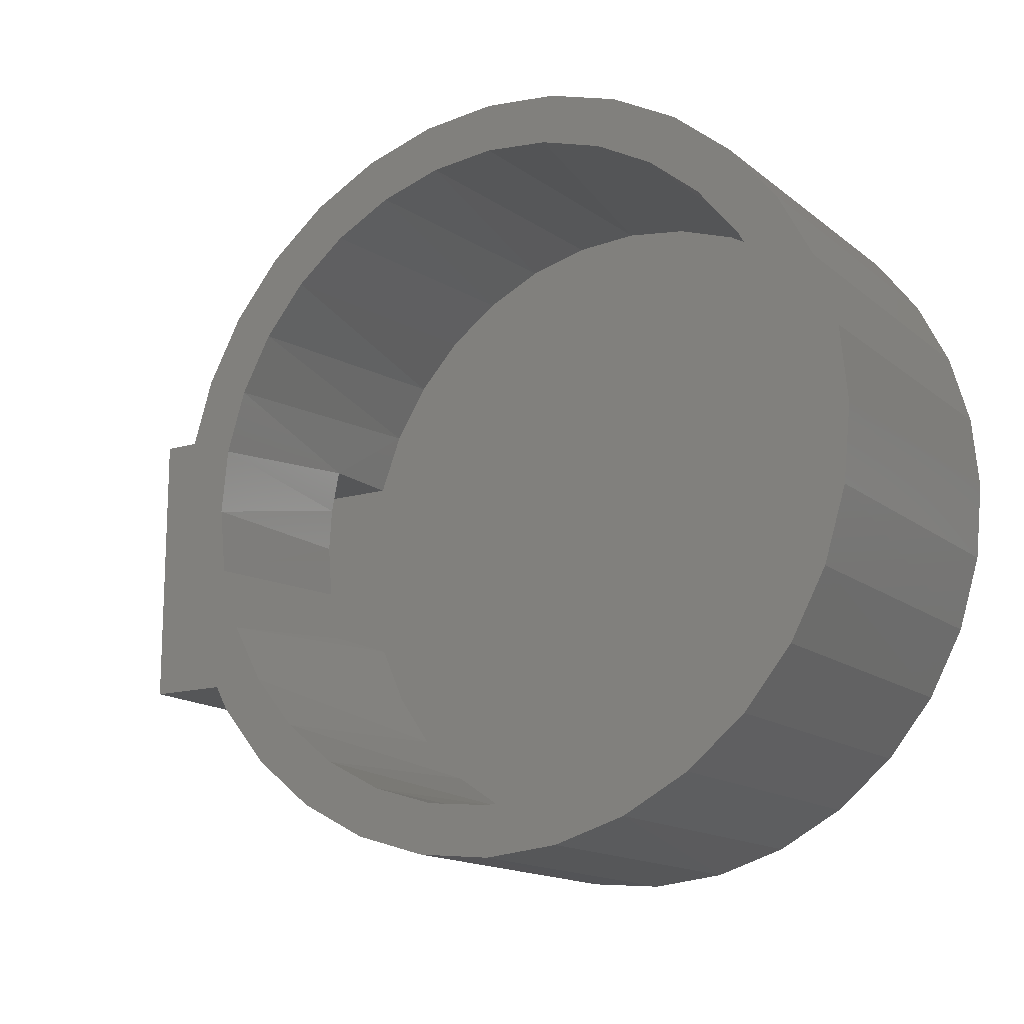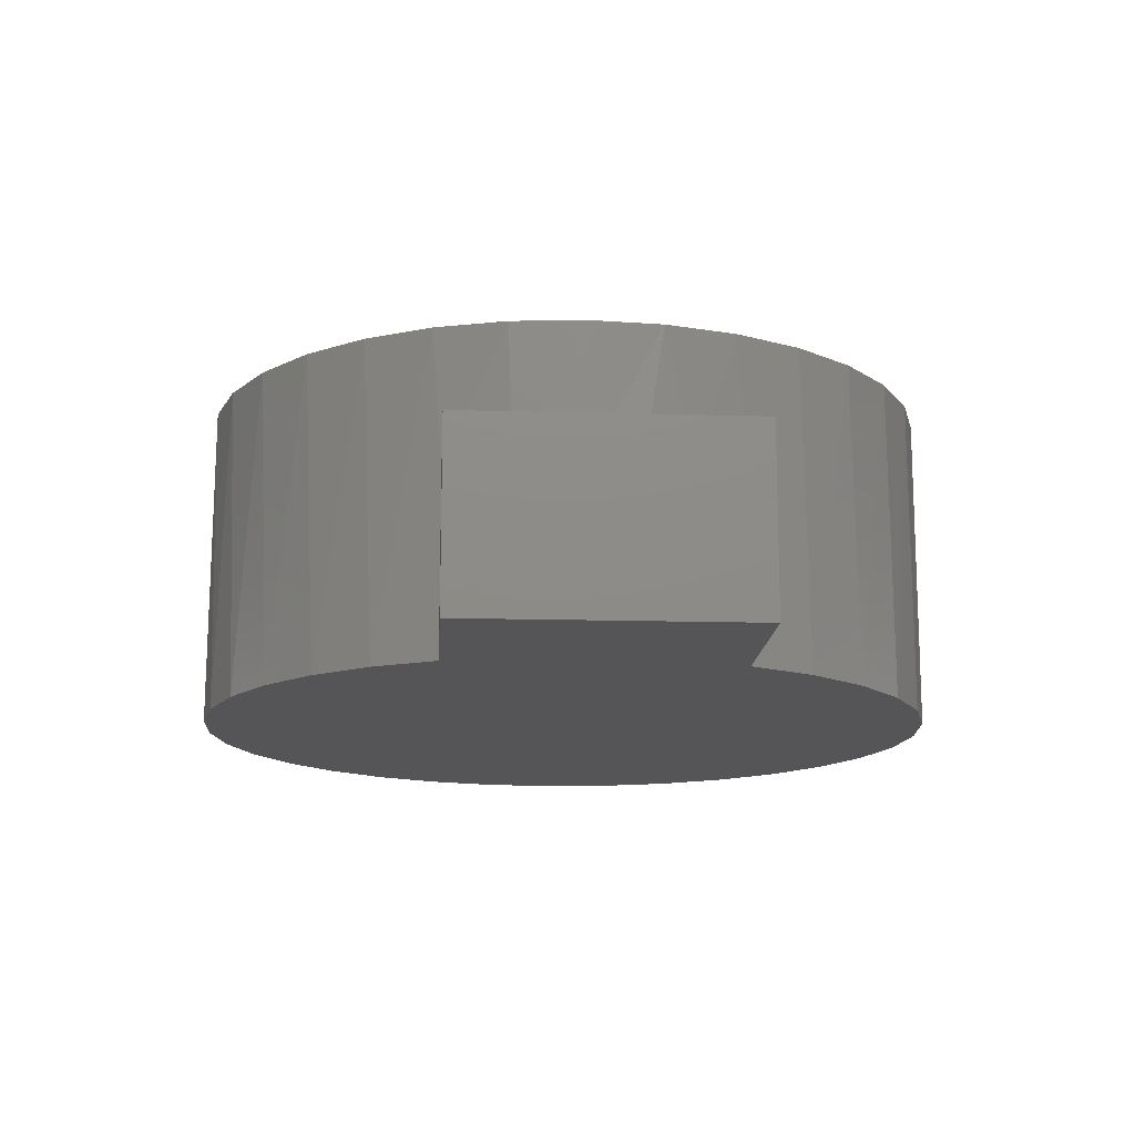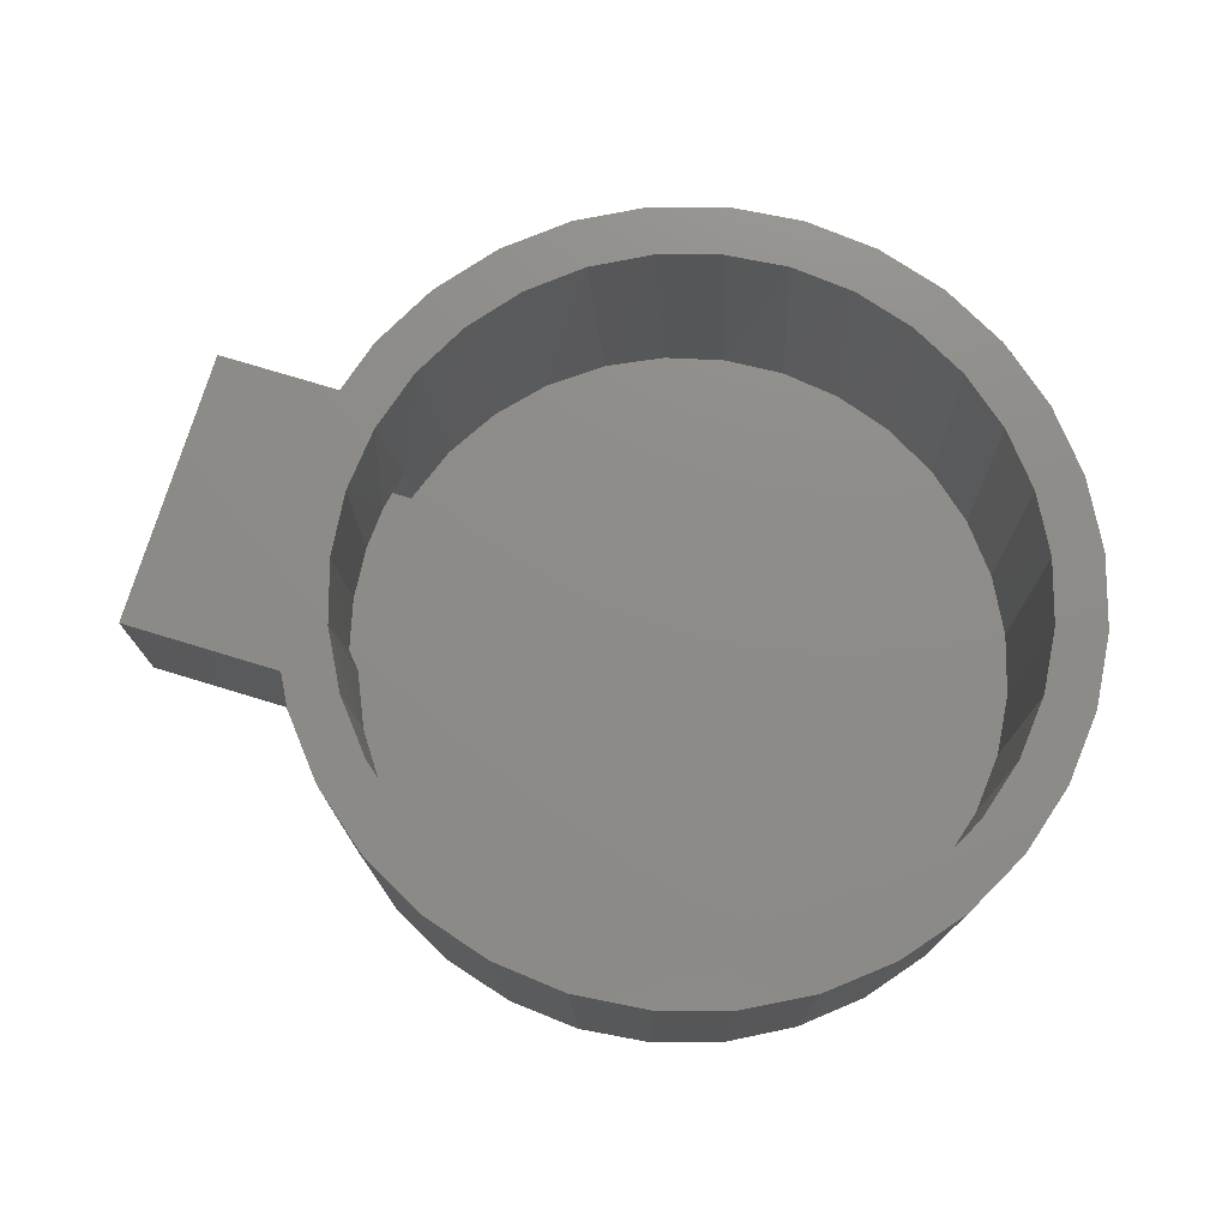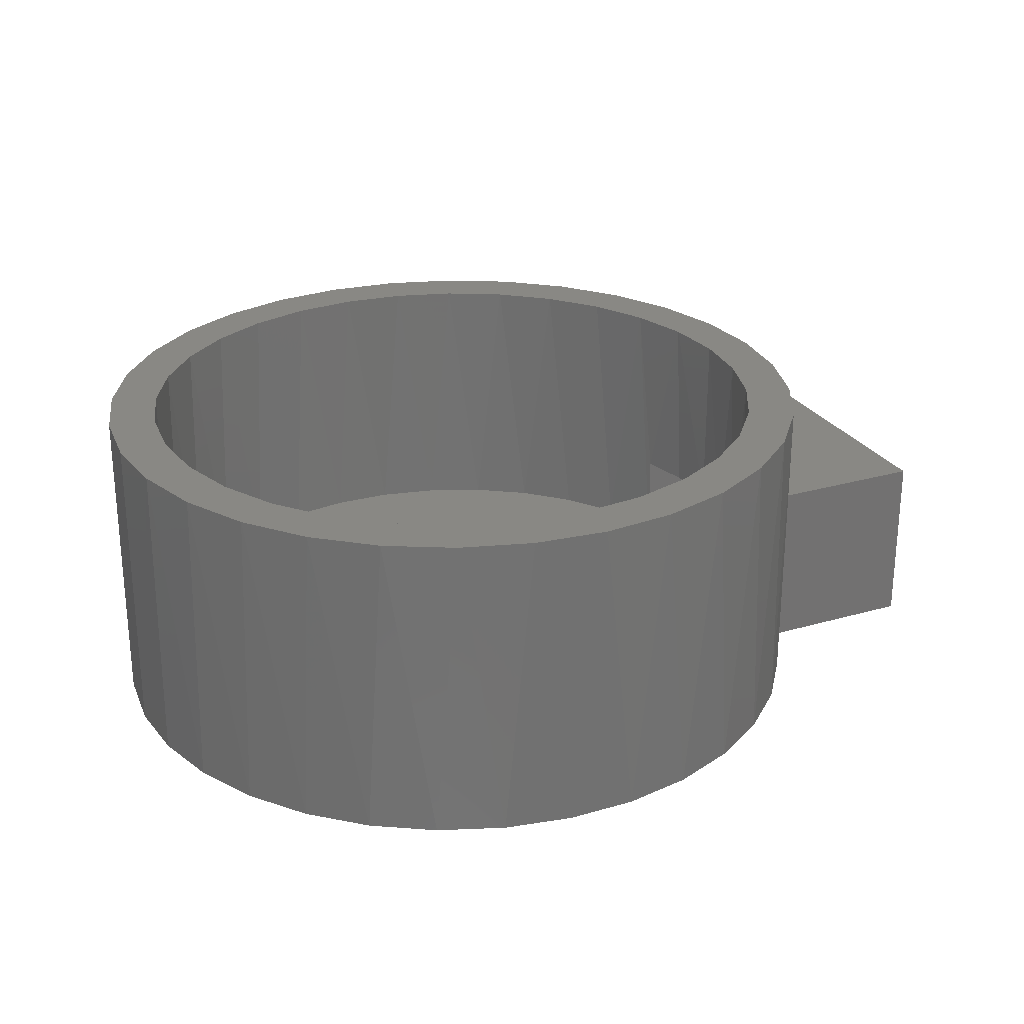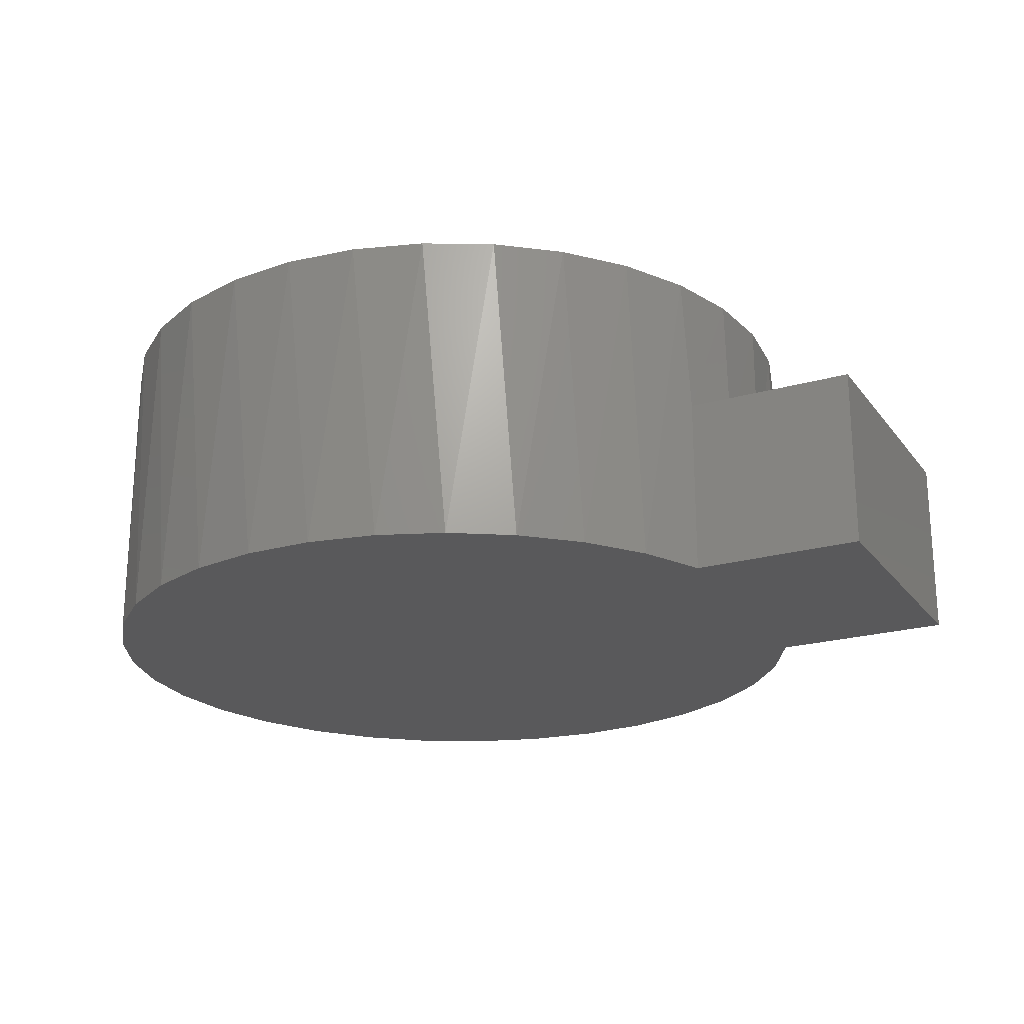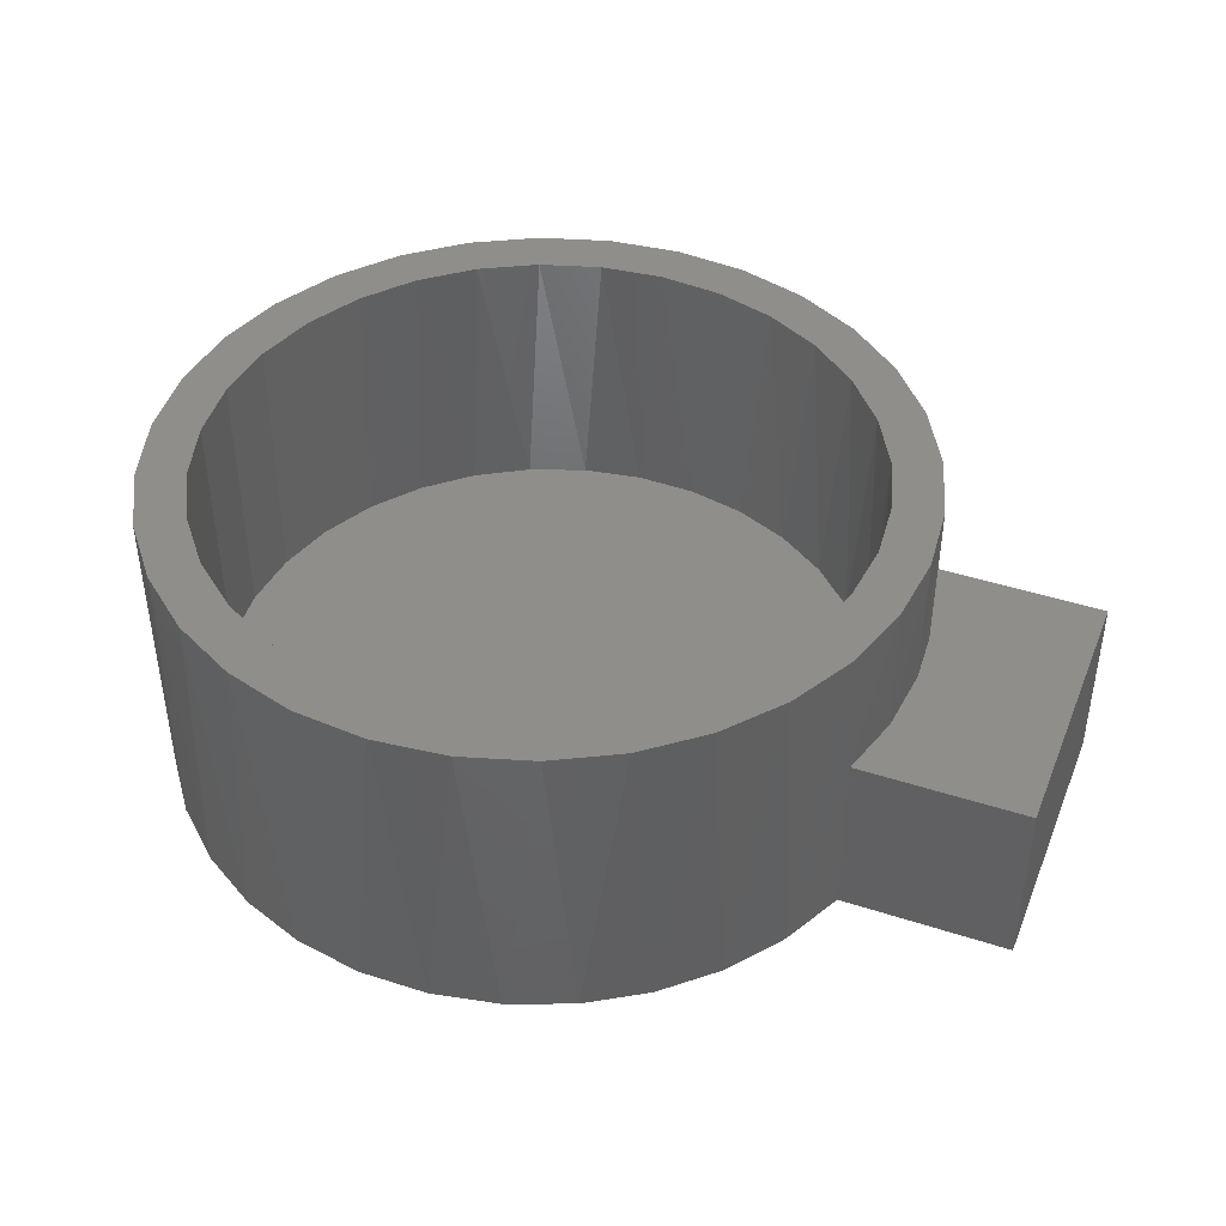
<metadata>
{"format":"stl","ext":"stl","renderer":"f3d","projection":"perspective","resolution":1024,"background":"white","views":[{"elev":-15.0,"azim":31.9,"up":"+Y"},{"elev":-14.4,"azim":-93.5,"up":"+Z"},{"elev":75.2,"azim":16.9,"up":"+Z"},{"elev":26.0,"azim":155.2,"up":"+Z"},{"elev":-22.0,"azim":-153.3,"up":"+Z"},{"elev":43.0,"azim":-158.9,"up":"+Z"}]}
</metadata>
<code>
# stl→obj: 144 verts, 284 faces
v -0.1243 0.4928 0.3672
v -0.1243 0.5553 0.3672
v -0.219 0.546 0.3672
v -0.31 0.5184 0.3672
v -0.2068 0.4847 0.3672
v -0.3938 0.4736 0.3672
v -0.4757 0.3051 0.3672
v -0.5725 0.2559 0.3672
v -0.5147 0.232 0.3672
v -0.02972 0.546 0.3672
v -0.1243 -0.3522 0.3672
v -0.1243 -0.4147 0.3672
v -0.02972 -0.4054 0.3672
v -0.5276 0.3398 0.3672
v -0.4231 0.3691 0.3672
v -0.4673 0.4133 0.3672
v -0.3591 0.4216 0.3672
v -0.286 0.4607 0.3672
v -0.5388 0.1527 0.3672
v -0.6001 0.1649 0.3672
v -0.5469 0.07031 0.3672
v -0.6094 0.07031 0.3672
v -0.5388 -0.01212 0.3672
v -0.6001 -0.02431 0.3672
v -0.5147 -0.09138 0.3672
v -0.5725 -0.1153 0.3672
v -0.4757 -0.1644 0.3672
v -0.5276 -0.1992 0.3672
v -0.4231 -0.2285 0.3672
v -0.3591 -0.281 0.3672
v -0.4673 -0.2727 0.3672
v -0.286 -0.3201 0.3672
v -0.3938 -0.333 0.3672
v -0.2068 -0.3441 0.3672
v -0.31 -0.3778 0.3672
v -0.219 -0.4054 0.3672
v 0.06127 0.5184 0.3672
v -0.04191 0.4847 0.3672
v 0.1451 0.4736 0.3672
v 0.03735 0.4607 0.3672
v 0.2186 0.4133 0.3672
v 0.1104 0.4216 0.3672
v 0.2789 0.3398 0.3672
v 0.1744 0.3691 0.3672
v 0.3238 0.2559 0.3672
v 0.227 0.3051 0.3672
v 0.266 0.232 0.3672
v 0.3514 0.1649 0.3672
v 0.2901 0.1527 0.3672
v 0.3607 0.07031 0.3672
v 0.2982 0.07031 0.3672
v 0.3514 -0.02431 0.3672
v 0.2901 -0.01212 0.3672
v 0.3238 -0.1153 0.3672
v 0.266 -0.09138 0.3672
v 0.2789 -0.1992 0.3672
v 0.227 -0.1644 0.3672
v 0.1744 -0.2285 0.3672
v 0.2186 -0.2727 0.3672
v 0.1104 -0.281 0.3672
v 0.1451 -0.333 0.3672
v 0.03735 -0.3201 0.3672
v -0.04191 -0.3441 0.3672
v 0.06127 -0.3778 0.3672
v 0.2686 -0.08494 0.01562
v 0.2327 -0.1557 0.01562
v 0.1841 -0.2185 0.01562
v 0.1247 -0.2711 0.01562
v 0.05642 -0.3116 0.01562
v -0.0182 -0.3387 0.01562
v -0.09655 -0.3513 0.01562
v -0.1759 -0.3491 0.01562
v -0.2534 -0.332 0.01562
v -0.3264 -0.3008 0.01562
v -0.3922 -0.2565 0.01562
v -0.4486 -0.2006 0.01562
v -0.4935 -0.1352 0.01562
v -0.5255 -0.0625 0.01562
v -0.5255 -0.0625 0.125
v -0.5415 0.003048 0.125
v 0.2907 -0.008708 0.01562
v 0.2982 0.07031 0.01562
v -0.5469 0.07031 0.125
v -0.5039 0.2561 0.01562
v -0.4615 0.325 0.01562
v -0.4067 0.3846 0.01562
v -0.3416 0.4327 0.01562
v -0.2685 0.4675 0.01562
v -0.1901 0.4877 0.01562
v -0.1093 0.4926 0.01562
v -0.02901 0.482 0.01562
v 0.04774 0.4562 0.01562
v 0.1182 0.4163 0.01562
v 0.1797 0.3637 0.01562
v 0.2301 0.3003 0.01562
v 0.2675 0.2285 0.01562
v -0.5323 0.1803 0.125
v -0.5323 0.1803 0.01562
v -0.5432 0.1258 0.125
v 0.2904 0.1509 0.01562
v -0.7969 -0.125 -0.04688
v -0.5683 -0.125 -0.04688
v -0.7969 -0.125 0.1875
v -0.5683 -0.125 0.1875
v -0.5777 0.2428 -0.04688
v -0.7969 0.2428 -0.04688
v -0.5777 0.2428 0.1875
v -0.7969 0.2428 0.1875
v 0.3515 -0.02357 -0.04688
v 0.3524 0.1596 -0.04688
v 0.3607 0.07031 -0.04688
v -0.3425 0.5035 -0.04688
v -0.259 0.5363 -0.04688
v -0.303 -0.3806 -0.04688
v -0.1709 0.5531 -0.04688
v -0.2123 -0.4067 -0.04688
v -0.08116 0.5534 -0.04688
v -0.1183 -0.4147 -0.04688
v 0.007064 0.5372 -0.04688
v -0.02455 -0.4043 -0.04688
v 0.0908 0.505 -0.04688
v 0.06544 -0.3761 -0.04688
v 0.1672 0.458 -0.04688
v 0.1483 -0.3309 -0.04688
v 0.2336 0.3977 -0.04688
v 0.2208 -0.2705 -0.04688
v 0.2877 0.3262 -0.04688
v 0.2802 -0.1973 -0.04688
v 0.3278 0.2459 -0.04688
v 0.3243 -0.1139 -0.04688
v -0.4609 -0.279 -0.04688
v -0.4185 0.4559 -0.04688
v -0.3869 -0.3375 -0.04688
v -0.4845 0.3952 -0.04688
v -0.5221 -0.2072 -0.04688
v -0.5382 0.3233 -0.04688
v -0.591 -0.062 0.1875
v -0.6048 0.003519 0.1875
v -0.6094 0.07031 0.1875
v -0.6014 0.158 0.1875
v -0.7344 -0.0625 0.125
v -0.7344 -0.0625 0.01562
v -0.7344 0.1803 0.125
v -0.7344 0.1803 0.01562
f 1 2 3
f 1 3 4
f 5 1 4
f 4 6 5
f 7 8 9
f 10 2 1
f 11 12 13
f 8 7 14
f 14 7 15
f 14 15 16
f 16 15 17
f 16 17 6
f 6 17 18
f 6 18 5
f 9 8 19
f 19 8 20
f 19 20 21
f 21 20 22
f 21 22 23
f 23 22 24
f 23 24 25
f 25 24 26
f 25 26 27
f 27 26 28
f 27 28 29
f 29 28 30
f 30 28 31
f 30 31 32
f 32 31 33
f 32 33 34
f 34 33 35
f 34 35 11
f 11 35 36
f 11 36 12
f 10 1 37
f 37 1 38
f 37 38 39
f 39 38 40
f 39 40 41
f 41 40 42
f 41 42 43
f 43 42 44
f 43 44 45
f 45 44 46
f 45 46 47
f 45 47 48
f 48 47 49
f 48 49 50
f 50 49 51
f 50 51 52
f 52 51 53
f 52 53 54
f 54 53 55
f 54 55 56
f 56 55 57
f 56 57 58
f 56 58 59
f 59 58 60
f 59 60 61
f 61 60 62
f 61 62 63
f 11 13 63
f 63 13 64
f 63 64 61
f 65 55 53
f 55 65 66
f 66 57 55
f 57 66 67
f 67 58 57
f 58 67 68
f 68 60 58
f 60 68 69
f 69 62 60
f 62 69 70
f 70 63 62
f 63 70 71
f 71 11 63
f 11 71 72
f 72 34 11
f 34 72 73
f 73 32 34
f 32 73 74
f 74 30 32
f 30 74 75
f 75 29 30
f 76 29 75
f 27 29 76
f 77 27 76
f 25 27 77
f 25 77 78
f 79 80 23
f 79 23 25
f 79 25 78
f 65 53 81
f 81 53 51
f 81 51 82
f 21 23 83
f 83 23 80
f 7 9 84
f 85 7 84
f 15 7 85
f 86 15 85
f 17 15 86
f 87 17 86
f 18 17 87
f 88 18 87
f 5 18 88
f 89 5 88
f 1 5 89
f 90 1 89
f 38 1 90
f 91 38 90
f 40 38 91
f 92 40 91
f 42 40 92
f 93 42 92
f 44 42 93
f 94 44 93
f 46 44 94
f 95 46 94
f 47 46 95
f 96 47 95
f 49 47 96
f 97 98 84
f 97 84 9
f 97 9 19
f 97 19 99
f 19 21 99
f 99 21 83
f 96 100 49
f 49 100 82
f 49 82 51
f 101 102 103
f 103 102 104
f 105 106 107
f 107 106 108
f 108 106 103
f 103 106 101
f 109 110 111
f 112 113 114
f 114 113 115
f 114 115 116
f 116 115 117
f 116 117 118
f 118 117 119
f 118 119 120
f 120 119 121
f 120 121 122
f 122 121 123
f 122 123 124
f 124 123 125
f 124 125 126
f 126 125 127
f 126 127 128
f 128 127 129
f 128 129 130
f 130 129 110
f 130 110 109
f 131 132 133
f 133 132 112
f 133 112 114
f 132 131 134
f 134 131 135
f 134 135 136
f 136 135 102
f 136 102 105
f 105 102 101
f 105 101 106
f 103 104 137
f 103 137 138
f 103 138 139
f 103 139 140
f 103 140 107
f 103 107 108
f 54 56 128
f 126 128 56
f 56 59 126
f 124 126 59
f 59 61 124
f 122 124 61
f 61 64 122
f 120 122 64
f 64 13 120
f 118 120 13
f 13 12 118
f 116 118 12
f 12 36 116
f 114 116 36
f 36 35 114
f 133 114 35
f 35 33 133
f 131 133 33
f 33 31 131
f 135 131 31
f 104 26 137
f 26 24 137
f 28 26 104
f 28 104 102
f 28 102 135
f 28 135 31
f 111 50 109
f 109 50 52
f 109 52 130
f 130 52 54
f 130 54 128
f 22 139 24
f 24 139 138
f 24 138 137
f 107 20 8
f 134 136 14
f 14 16 134
f 132 134 16
f 16 6 132
f 112 132 6
f 6 4 112
f 113 112 4
f 4 3 113
f 115 113 3
f 3 2 115
f 115 2 117
f 117 2 10
f 117 10 119
f 119 10 37
f 119 37 121
f 121 37 39
f 121 39 123
f 123 39 41
f 123 41 125
f 125 41 43
f 125 43 127
f 127 43 45
f 127 45 129
f 129 45 48
f 105 107 136
f 136 107 8
f 136 8 14
f 139 22 140
f 140 22 20
f 140 20 107
f 50 111 48
f 48 111 110
f 48 110 129
f 141 79 142
f 142 79 78
f 97 143 98
f 98 143 144
f 143 141 144
f 144 141 142
f 144 142 98
f 98 142 78
f 98 78 84
f 84 78 77
f 84 77 85
f 85 77 76
f 85 76 86
f 86 76 75
f 86 75 87
f 87 75 74
f 87 74 88
f 88 74 73
f 88 73 89
f 89 73 72
f 89 72 90
f 90 72 71
f 90 71 91
f 91 71 70
f 91 70 92
f 92 70 69
f 92 69 93
f 93 69 68
f 93 68 94
f 94 68 67
f 94 67 95
f 95 67 66
f 95 66 96
f 96 66 65
f 96 65 100
f 100 65 81
f 100 81 82
f 141 143 97
f 141 97 99
f 141 99 83
f 141 83 80
f 141 80 79

</code>
